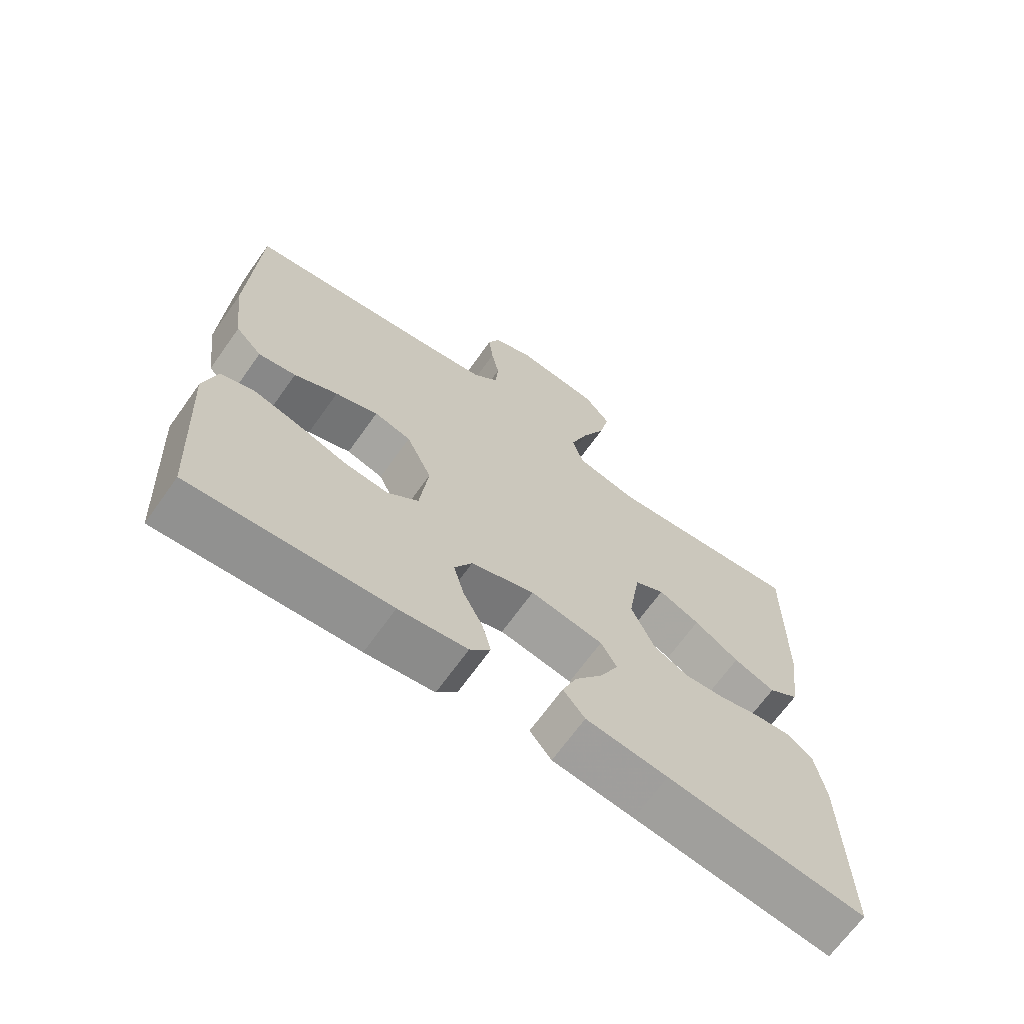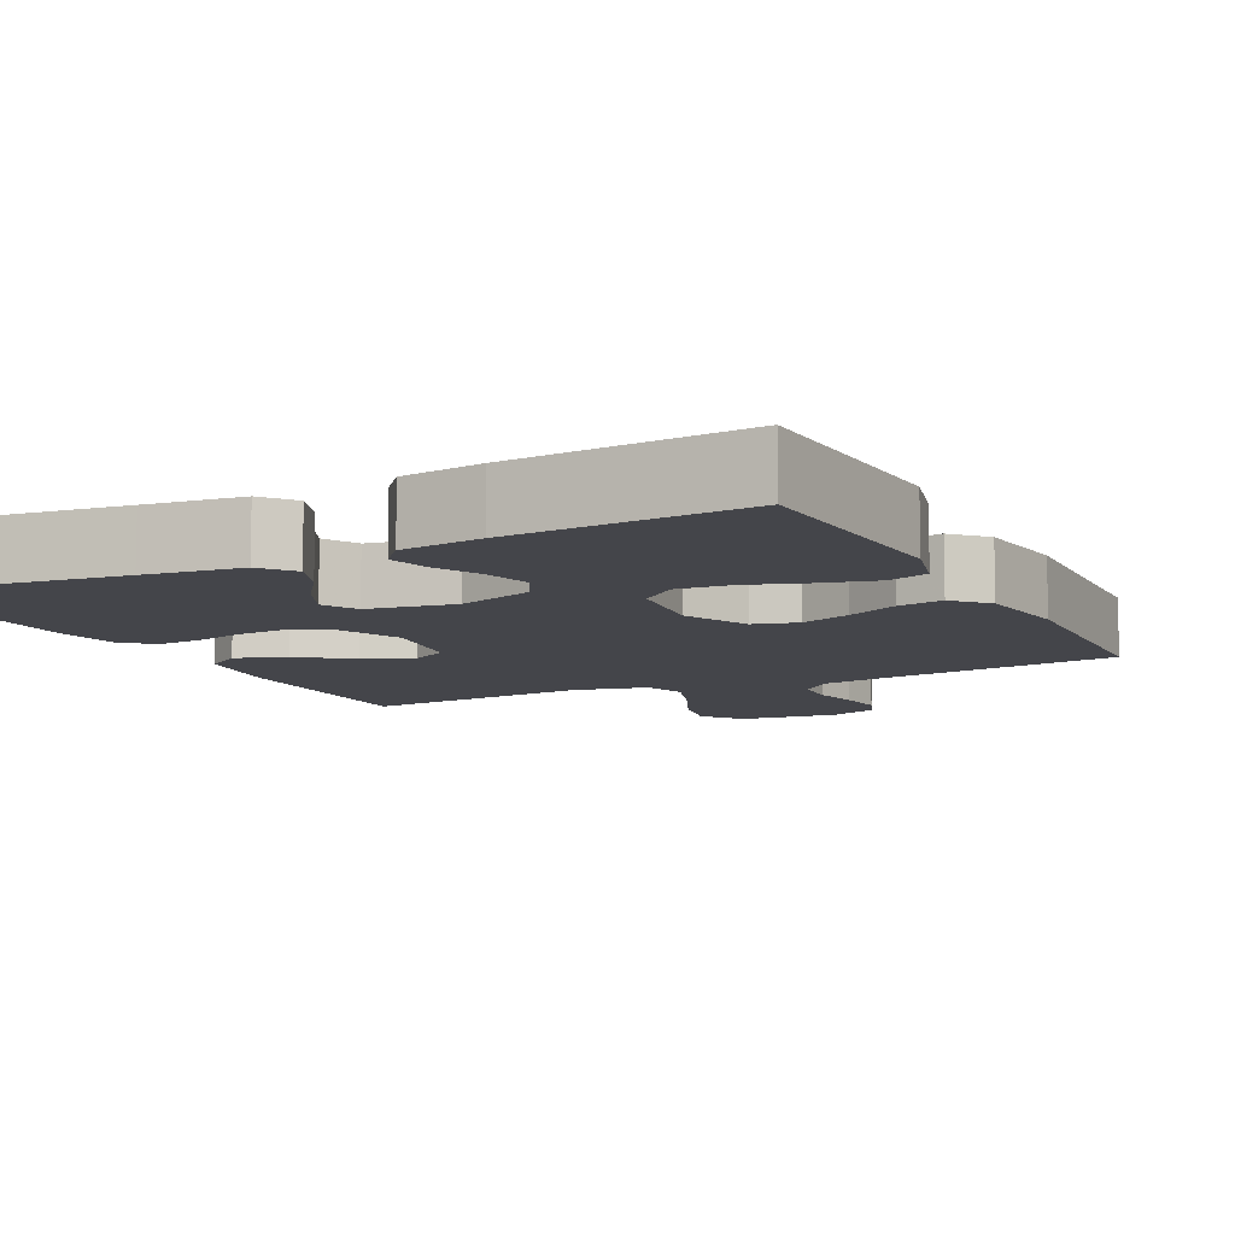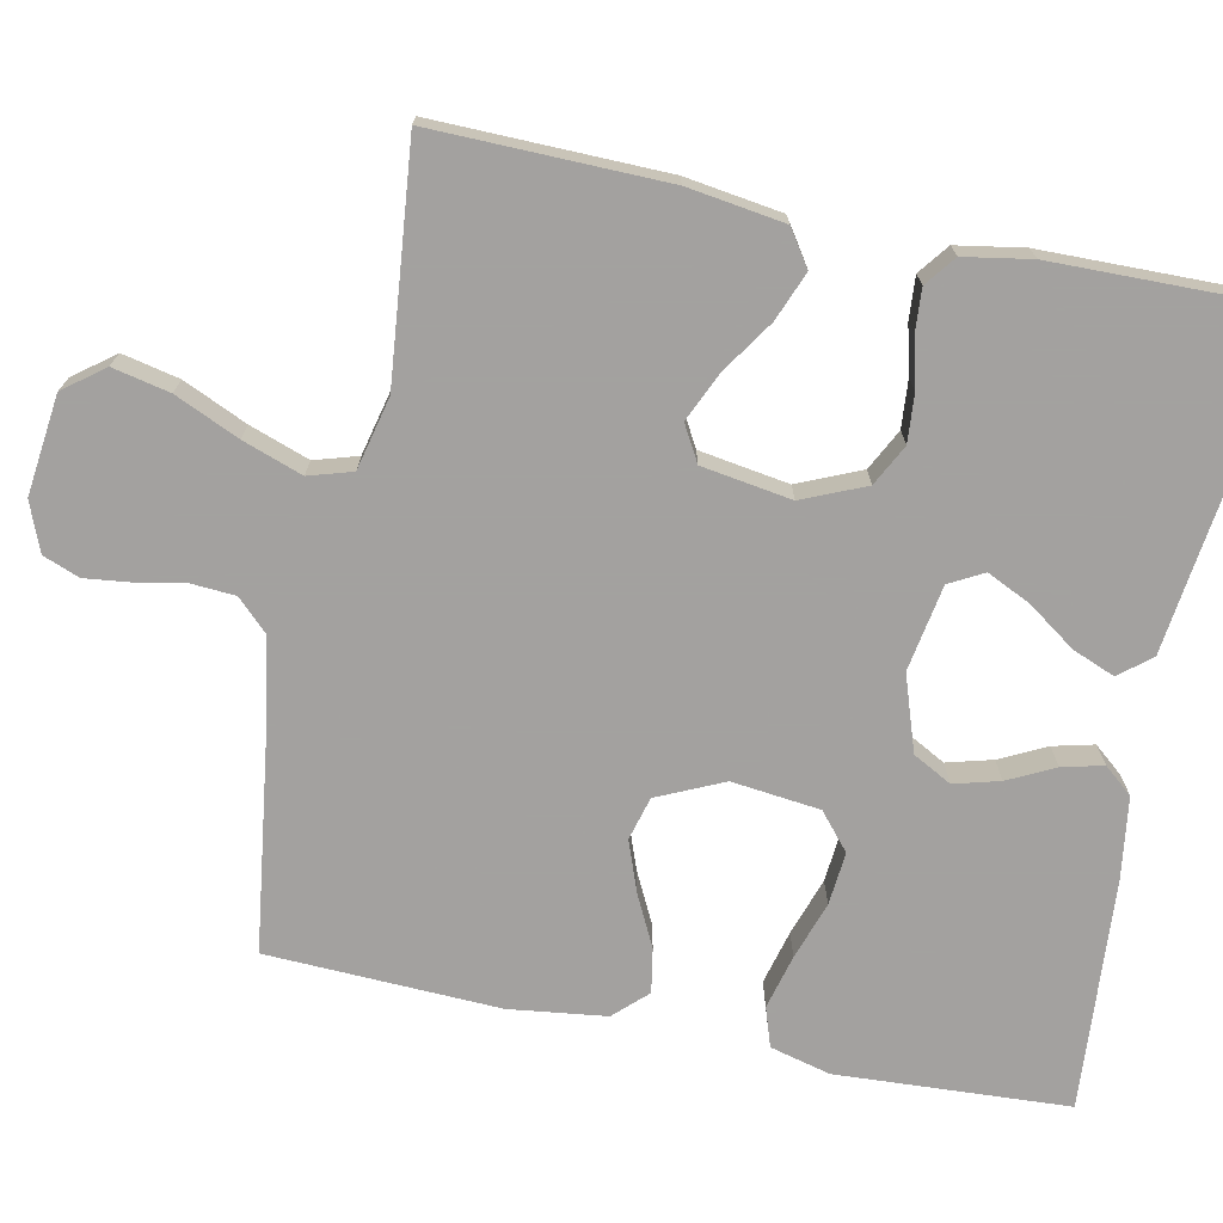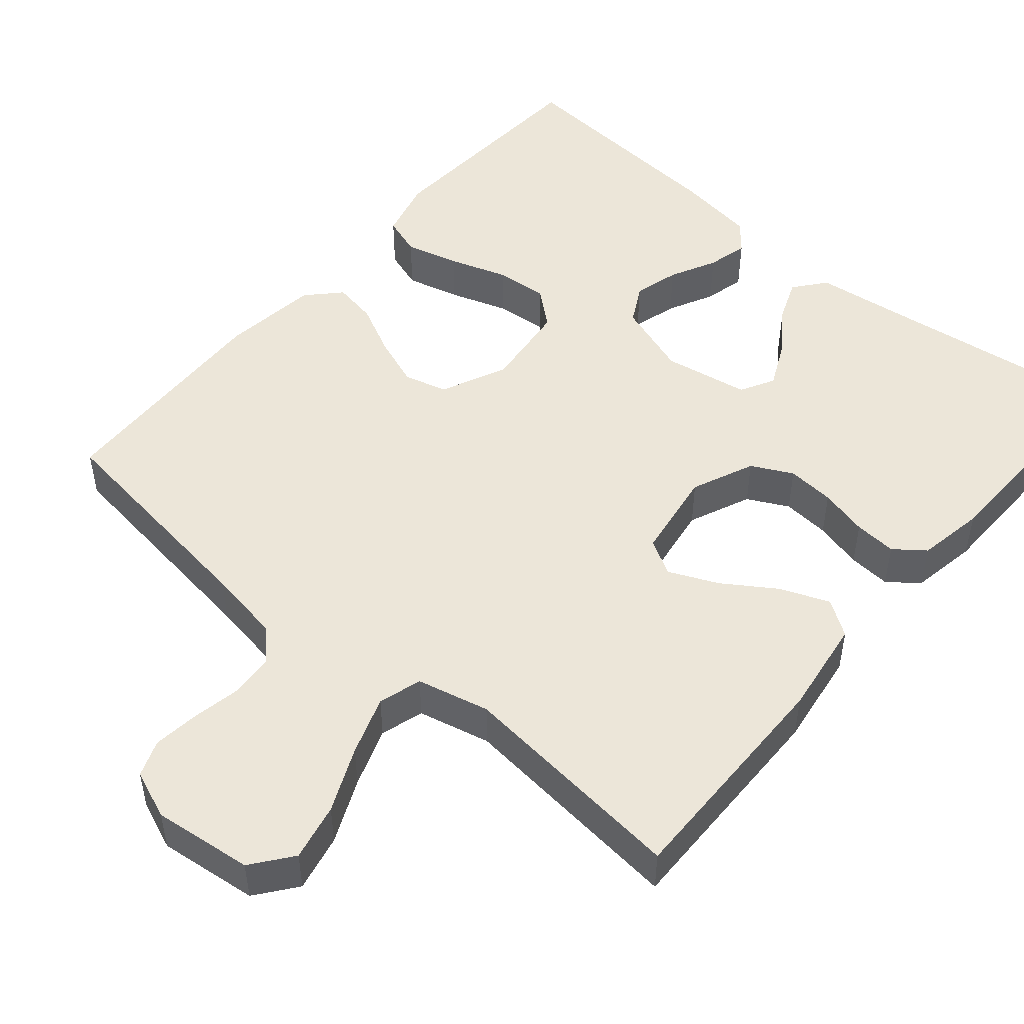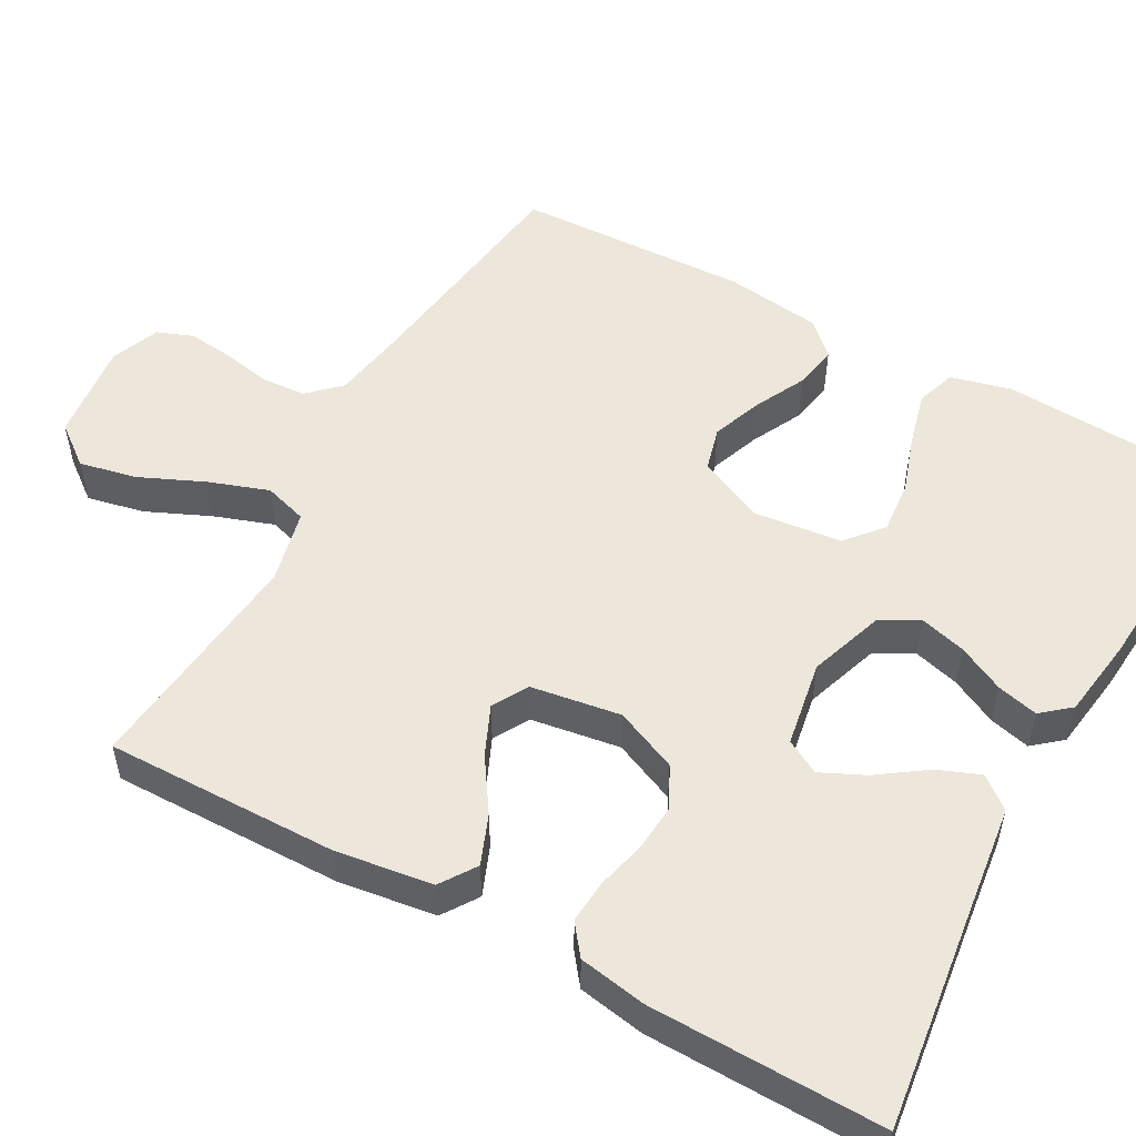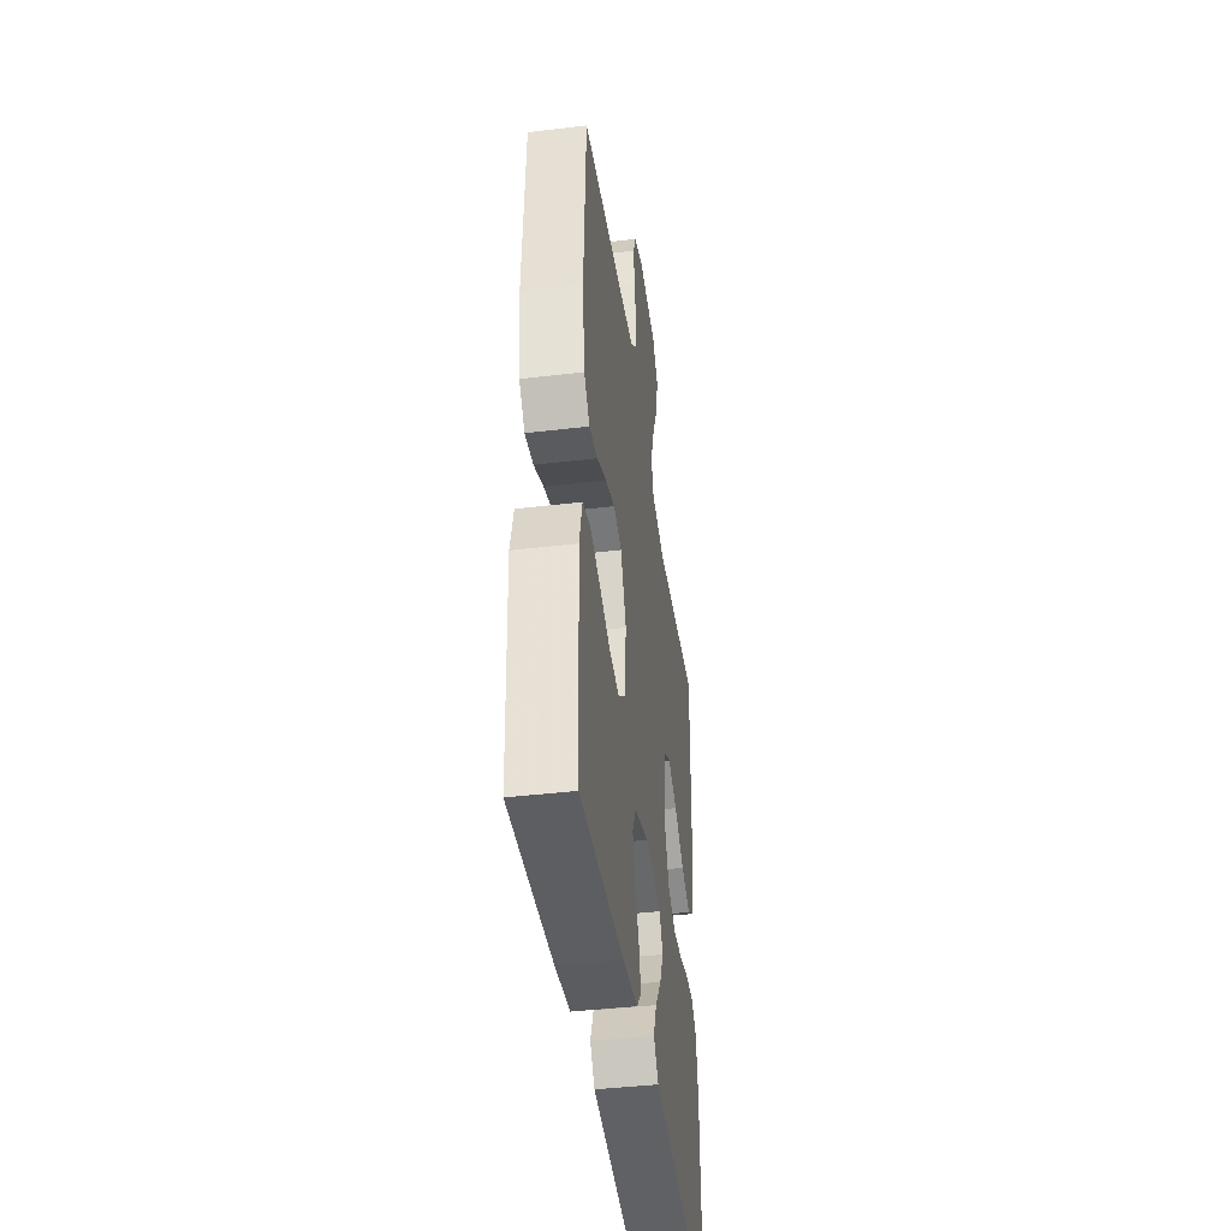
<metadata>
{"format":"obj","ext":"obj","renderer":"f3d","projection":"perspective","resolution":1024,"background":"white","views":[{"elev":-68.1,"azim":-35.5,"up":"+Z"},{"elev":-9.2,"azim":-153.4,"up":"+Y"},{"elev":-72.3,"azim":78.3,"up":"+Y"},{"elev":49.4,"azim":40.4,"up":"+Y"},{"elev":53.0,"azim":119.0,"up":"+Y"},{"elev":-42.8,"azim":-82.0,"up":"+Z"}]}
</metadata>
<code>
v 0.5 0.07 -0.5
v 0.2 0.07 -0.462
v 0.076 0.07 -0.447
v 0.043 0.07 -0.406
v 0.065 0.07 -0.351
v 0.108 0.07 -0.29
v 0.135 0.07 -0.233
v 0.111 0.07 -0.189
v 0 0.07 -0.17
v -0.097 0.07 -0.203
v -0.124 0.07 -0.253
v -0.108 0.07 -0.312
v -0.078 0.07 -0.372
v -0.065 0.07 -0.425
v -0.096 0.07 -0.462
v -0.2 0.07 -0.477
v -0.5 0.07 -0.5
v -0.517 0.07 -0.2
v -0.497 0.07 -0.122
v -0.446 0.07 -0.105
v -0.376 0.07 -0.123
v -0.301 0.07 -0.148
v -0.233 0.07 -0.154
v -0.186 0.07 -0.114
v -0.173 0.07 0
v -0.212 0.07 0.085
v -0.268 0.07 0.1
v -0.333 0.07 0.076
v -0.399 0.07 0.043
v -0.456 0.07 0.033
v -0.496 0.07 0.075
v -0.512 0.07 0.2
v -0.5 0.07 0.5
v -0.2 0.07 0.541
v -0.105 0.07 0.557
v -0.066 0.07 0.597
v -0.062 0.07 0.654
v -0.074 0.07 0.716
v -0.081 0.07 0.776
v -0.063 0.07 0.823
v 0 0.07 0.848
v 0.129 0.07 0.833
v 0.169 0.07 0.781
v 0.153 0.07 0.707
v 0.116 0.07 0.624
v 0.089 0.07 0.547
v 0.106 0.07 0.491
v 0.2 0.07 0.469
v 0.5 0.07 0.5
v 0.495 0.07 0.2
v 0.477 0.07 0.075
v 0.431 0.07 0.044
v 0.368 0.07 0.069
v 0.3 0.07 0.114
v 0.237 0.07 0.142
v 0.191 0.07 0.116
v 0.173 0.07 0
v 0.208 0.07 -0.081
v 0.261 0.07 -0.108
v 0.323 0.07 -0.103
v 0.386 0.07 -0.087
v 0.441 0.07 -0.083
v 0.48 0.07 -0.113
v 0.495 0.07 -0.2
v 0.5 0 -0.5
v 0.2 0 -0.462
v 0.076 0 -0.447
v 0.043 0 -0.406
v 0.065 0 -0.351
v 0.108 0 -0.29
v 0.135 0 -0.233
v 0.111 0 -0.189
v 0 0 -0.17
v -0.097 0 -0.203
v -0.124 0 -0.253
v -0.108 0 -0.312
v -0.078 0 -0.372
v -0.065 0 -0.425
v -0.096 0 -0.462
v -0.2 0 -0.477
v -0.5 0 -0.5
v -0.517 0 -0.2
v -0.497 0 -0.122
v -0.446 0 -0.105
v -0.376 0 -0.123
v -0.301 0 -0.148
v -0.233 0 -0.154
v -0.186 0 -0.114
v -0.173 0 0
v -0.212 0 0.085
v -0.268 0 0.1
v -0.333 0 0.076
v -0.399 0 0.043
v -0.456 0 0.033
v -0.496 0 0.075
v -0.512 0 0.2
v -0.5 0 0.5
v -0.2 0 0.541
v -0.105 0 0.557
v -0.066 0 0.597
v -0.062 0 0.654
v -0.074 0 0.716
v -0.081 0 0.776
v -0.063 0 0.823
v 0 0 0.848
v 0.129 0 0.833
v 0.169 0 0.781
v 0.153 0 0.707
v 0.116 0 0.624
v 0.089 0 0.547
v 0.106 0 0.491
v 0.2 0 0.469
v 0.5 0 0.5
v 0.495 0 0.2
v 0.477 0 0.075
v 0.431 0 0.044
v 0.368 0 0.069
v 0.3 0 0.114
v 0.237 0 0.142
v 0.191 0 0.116
v 0.173 0 0
v 0.208 0 -0.081
v 0.261 0 -0.108
v 0.323 0 -0.103
v 0.386 0 -0.087
v 0.441 0 -0.083
v 0.48 0 -0.113
v 0.495 0 -0.2
f 63 64 1 2
f 60 61 62 63
f 59 60 63 2
f 58 59 2 3
f 51 52 53 54
f 51 54 55
f 48 49 50 51
f 47 48 51 55
f 42 43 44 45
f 42 45 46
f 41 42 46
f 40 41 46
f 37 38 39 40
f 37 40 46 47
f 31 32 33 34
f 31 34 35
f 28 29 30 31
f 27 28 31 35
f 26 27 35 36
f 19 20 21 22
f 17 18 19 22
f 17 22 23
f 16 17 23 24
f 12 13 14 15
f 11 12 15 16
f 3 4 5 6
f 3 6 7
f 58 3 7
f 57 58 7 8
f 56 57 8 9
f 37 47 55 56
f 36 37 56 9
f 25 26 36 9
f 11 16 24 25
f 10 11 25
f 9 10 25
f 66 65 128 127
f 127 126 125 124
f 66 127 124 123
f 67 66 123 122
f 118 117 116 115
f 119 118 115
f 115 114 113 112
f 119 115 112 111
f 109 108 107 106
f 110 109 106
f 110 106 105
f 110 105 104
f 104 103 102 101
f 111 110 104 101
f 98 97 96 95
f 99 98 95
f 95 94 93 92
f 99 95 92 91
f 100 99 91 90
f 86 85 84 83
f 86 83 82 81
f 87 86 81
f 88 87 81 80
f 79 78 77 76
f 80 79 76 75
f 70 69 68 67
f 71 70 67
f 71 67 122
f 72 71 122 121
f 73 72 121 120
f 120 119 111 101
f 73 120 101 100
f 73 100 90 89
f 89 88 80 75
f 89 75 74
f 89 74 73
f 1 65 66 2
f 2 66 67 3
f 3 67 68 4
f 4 68 69 5
f 5 69 70 6
f 6 70 71 7
f 7 71 72 8
f 8 72 73 9
f 9 73 74 10
f 10 74 75 11
f 11 75 76 12
f 12 76 77 13
f 13 77 78 14
f 14 78 79 15
f 15 79 80 16
f 16 80 81 17
f 17 81 82 18
f 18 82 83 19
f 19 83 84 20
f 20 84 85 21
f 21 85 86 22
f 22 86 87 23
f 23 87 88 24
f 24 88 89 25
f 25 89 90 26
f 26 90 91 27
f 27 91 92 28
f 28 92 93 29
f 29 93 94 30
f 30 94 95 31
f 31 95 96 32
f 32 96 97 33
f 33 97 98 34
f 34 98 99 35
f 35 99 100 36
f 36 100 101 37
f 37 101 102 38
f 38 102 103 39
f 39 103 104 40
f 40 104 105 41
f 41 105 106 42
f 42 106 107 43
f 43 107 108 44
f 44 108 109 45
f 45 109 110 46
f 46 110 111 47
f 47 111 112 48
f 48 112 113 49
f 49 113 114 50
f 50 114 115 51
f 51 115 116 52
f 52 116 117 53
f 53 117 118 54
f 54 118 119 55
f 55 119 120 56
f 56 120 121 57
f 57 121 122 58
f 58 122 123 59
f 59 123 124 60
f 60 124 125 61
f 61 125 126 62
f 62 126 127 63
f 63 127 128 64
f 64 128 65 1

</code>
